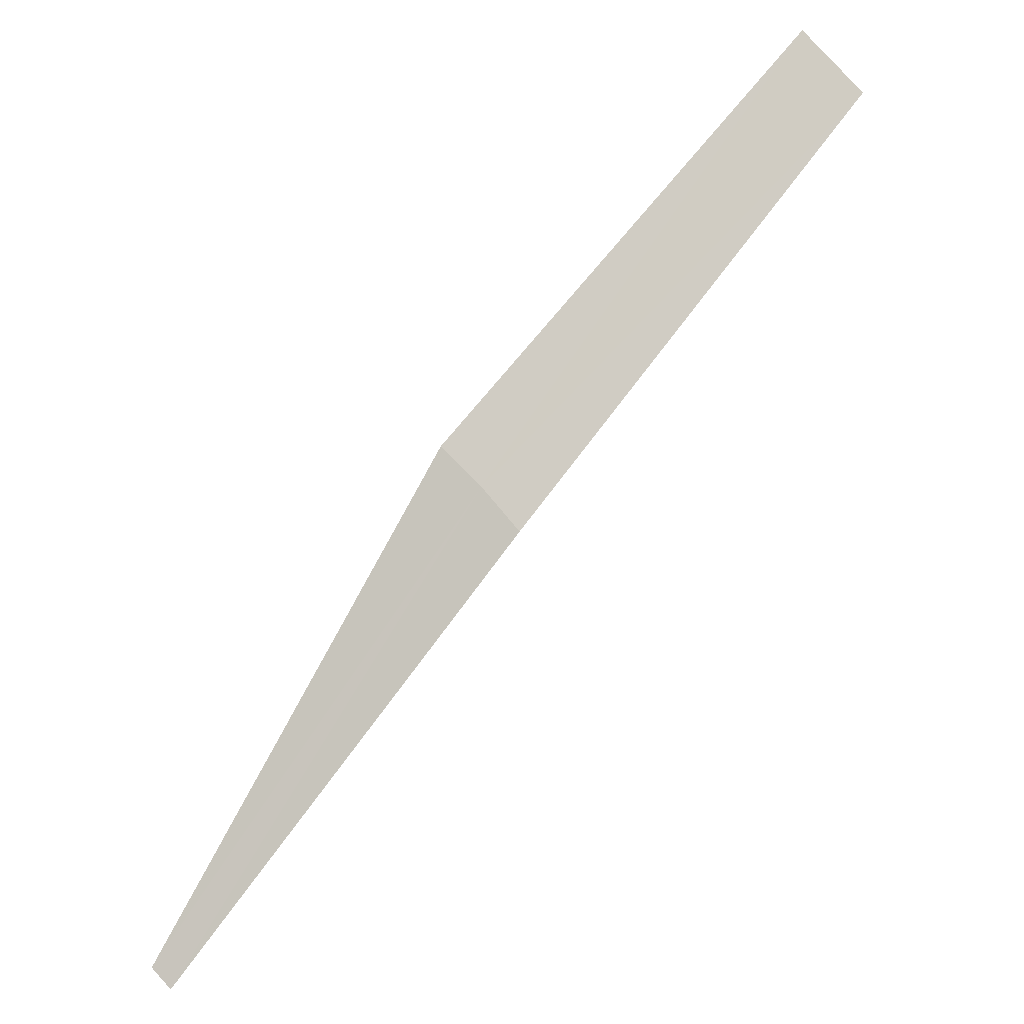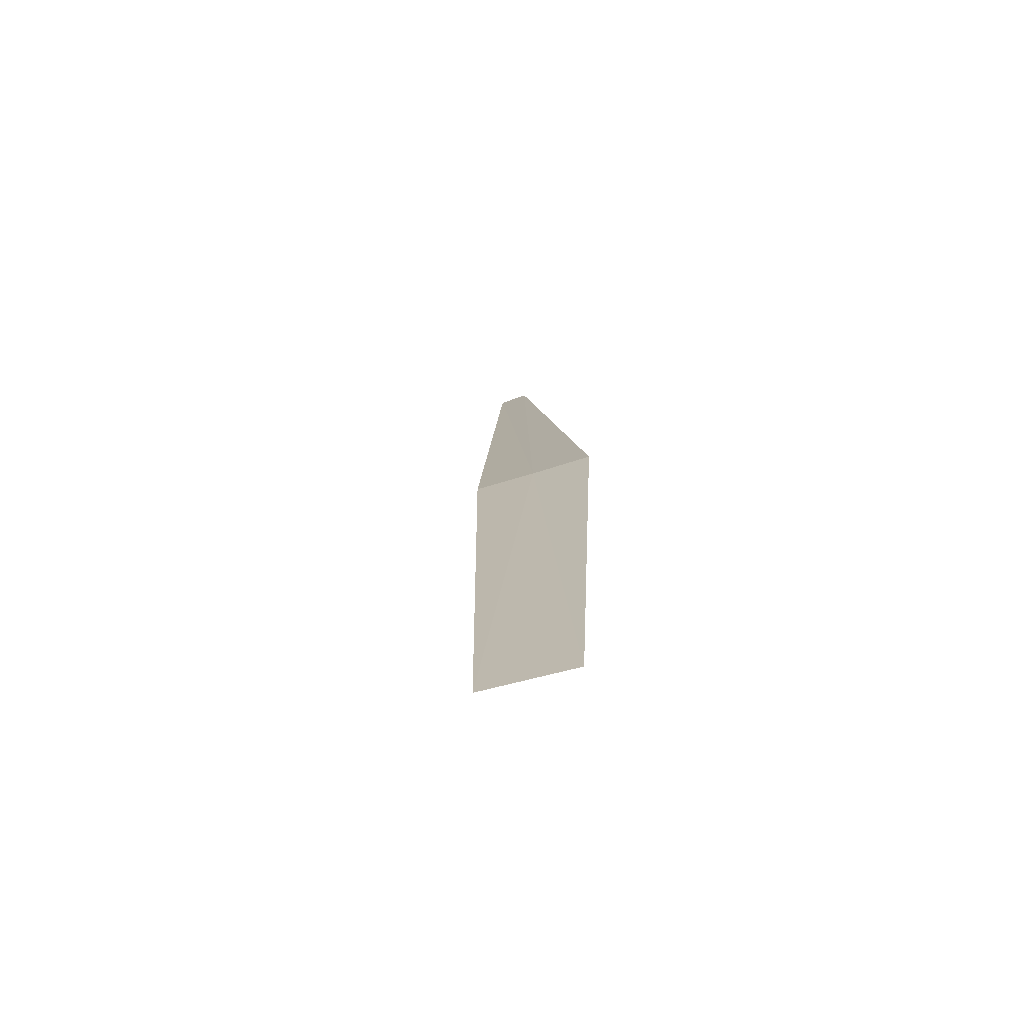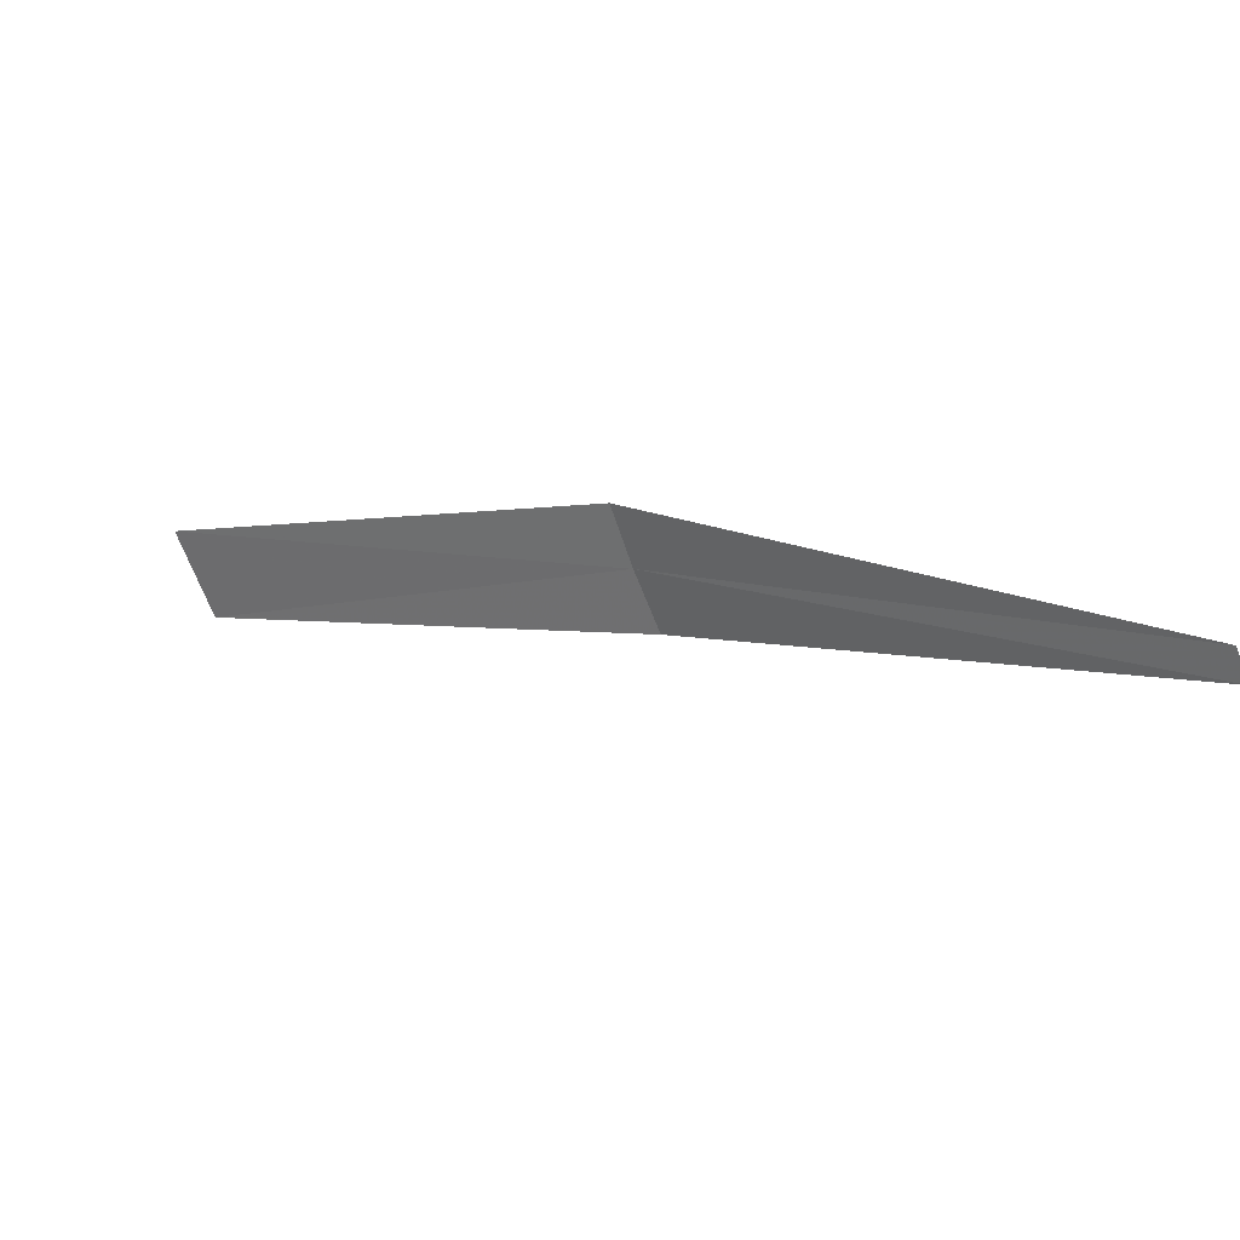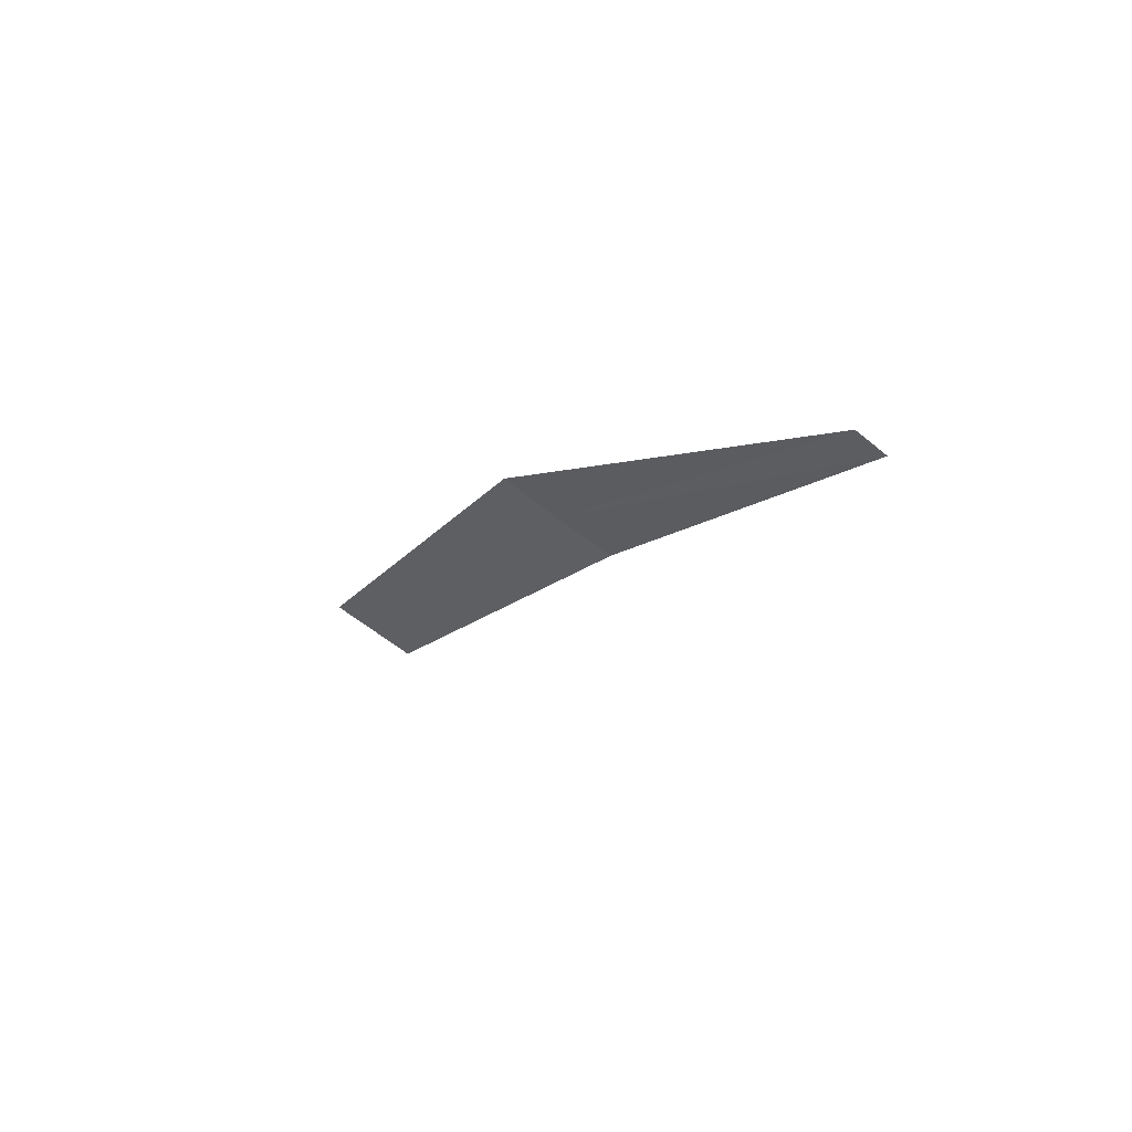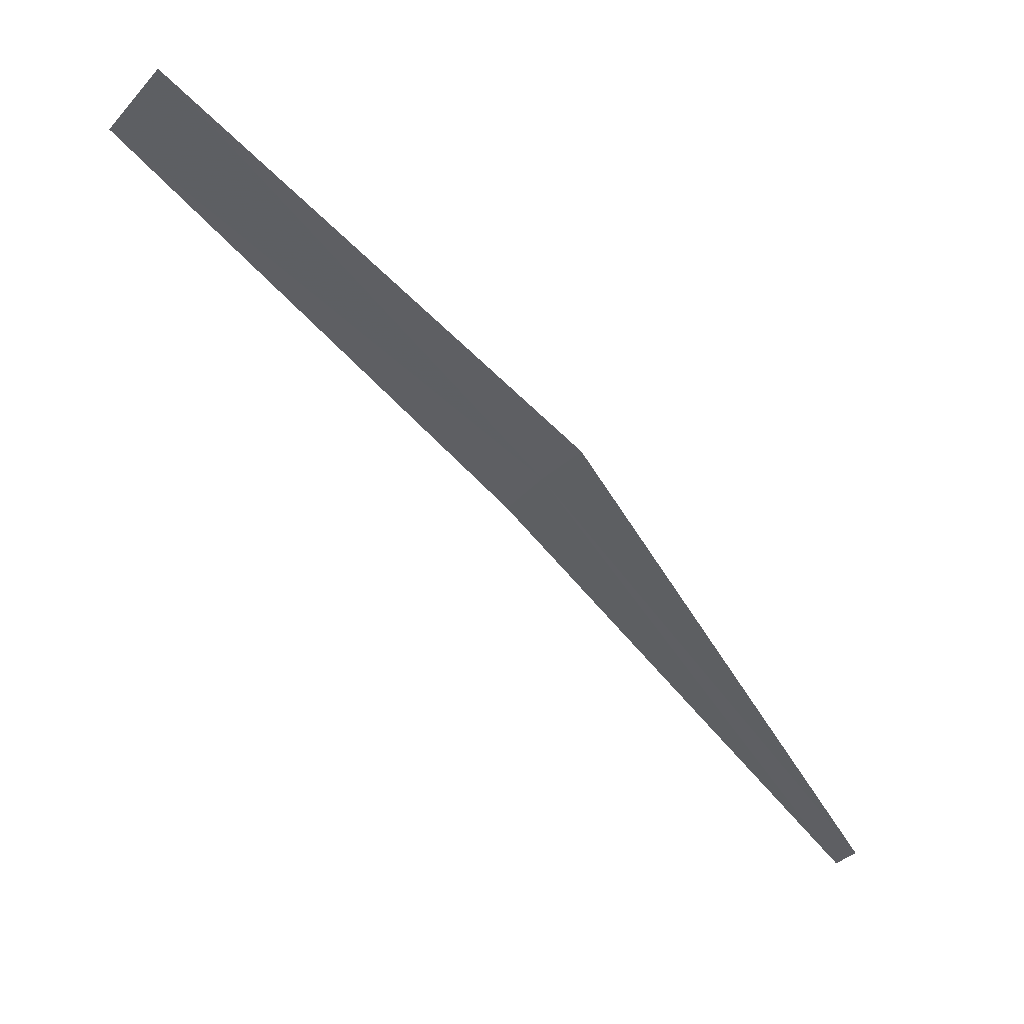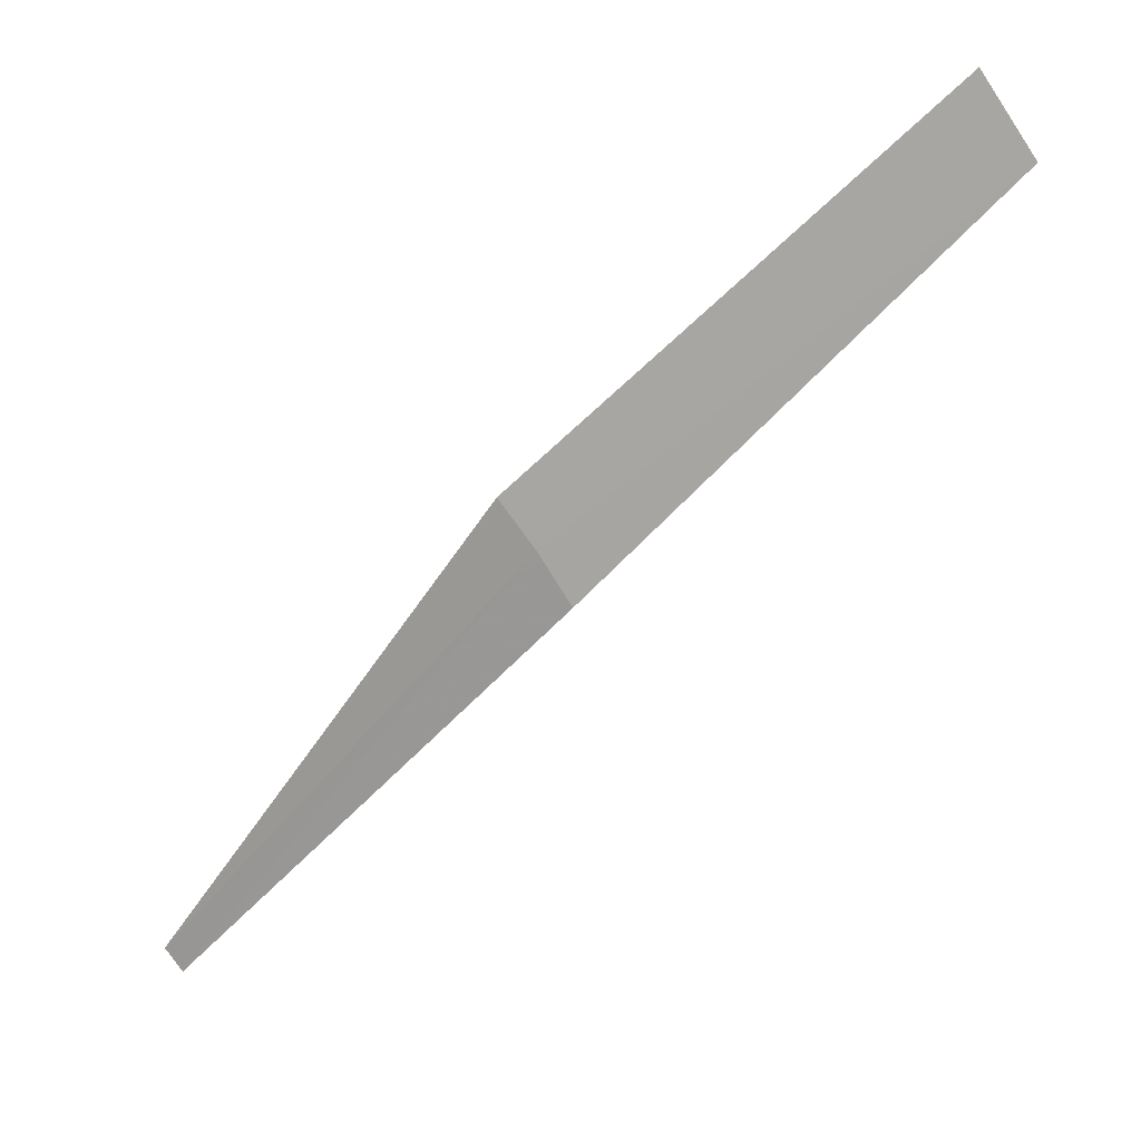
<metadata>
{"format":"obj","ext":"obj","renderer":"f3d","projection":"perspective","resolution":1024,"background":"white","views":[{"elev":42.1,"azim":-71.9,"up":"+Z"},{"elev":49.9,"azim":60.4,"up":"+Z"},{"elev":-54.7,"azim":175.8,"up":"+Z"},{"elev":-48.1,"azim":-146.5,"up":"+Z"},{"elev":-8.7,"azim":111.6,"up":"+Z"},{"elev":66.7,"azim":-64.4,"up":"+Z"}]}
</metadata>
<code>
v -22.28 23.71 20.61
v -20.82 23.01 21.69
v -20.96 22.75 21.57
v -22.2 23.88 20.68
v -22.37 23.54 20.53
v -23.64 24.46 19.33
v -23.68 24.37 19.3
f 1 3 2
f 1 2 4
f 1 5 3
f 1 4 6
f 1 7 5
f 1 6 7

</code>
